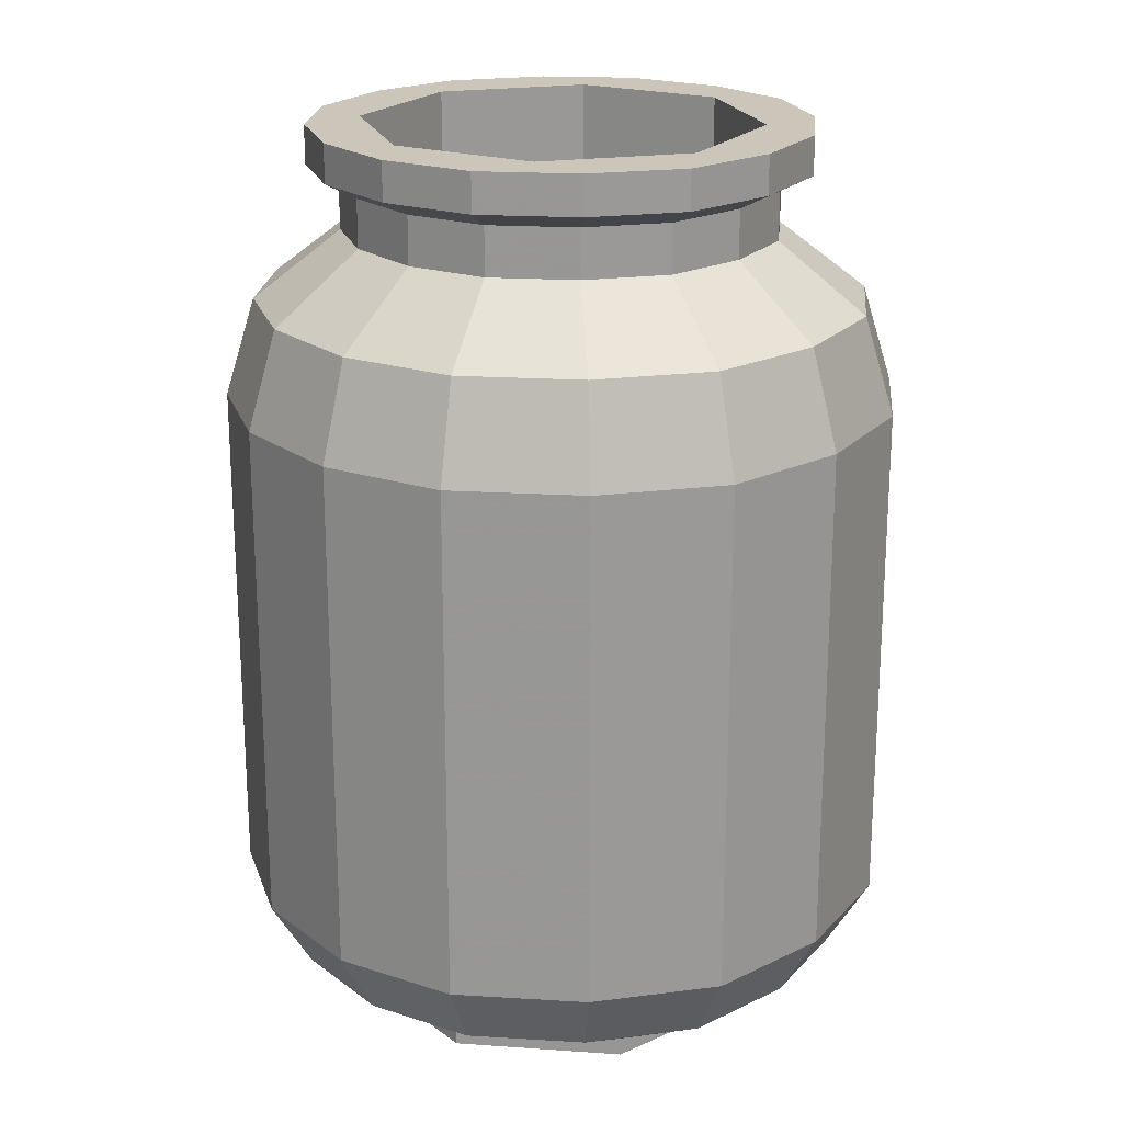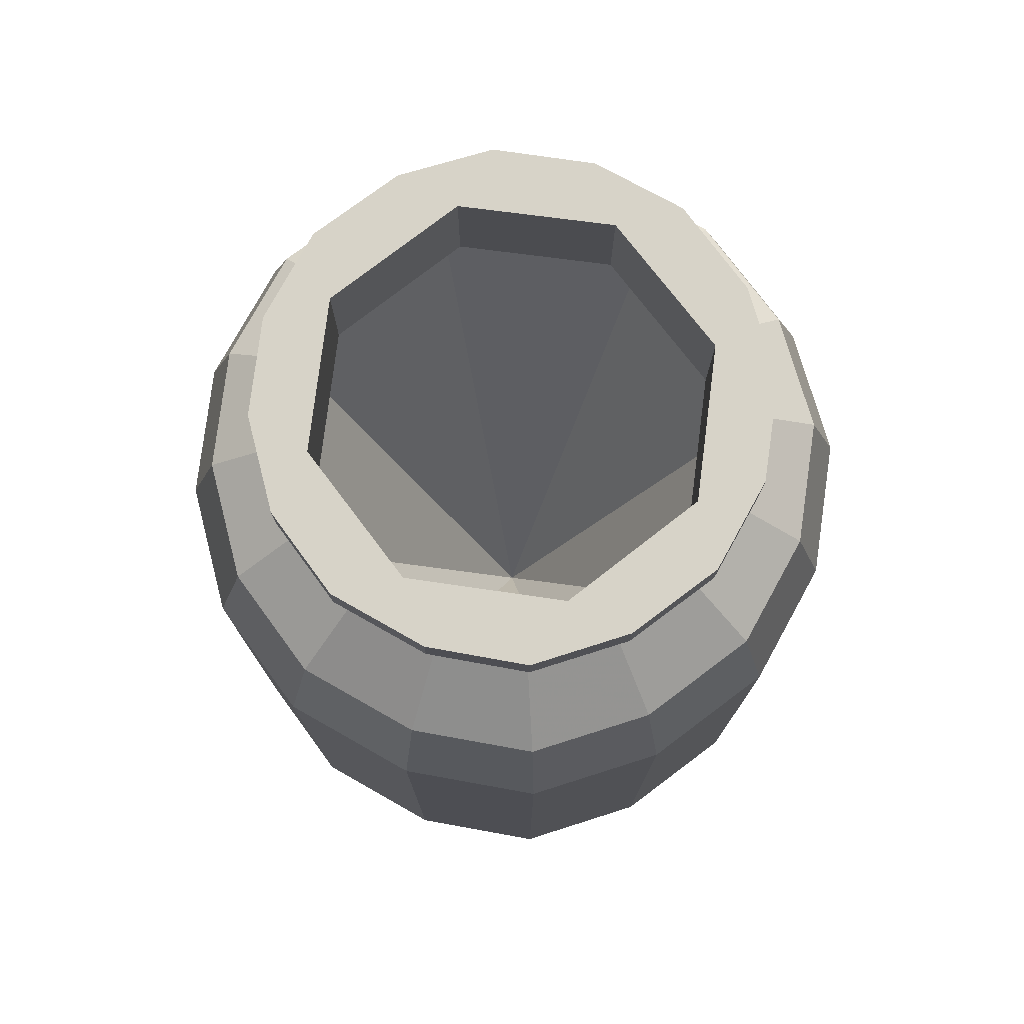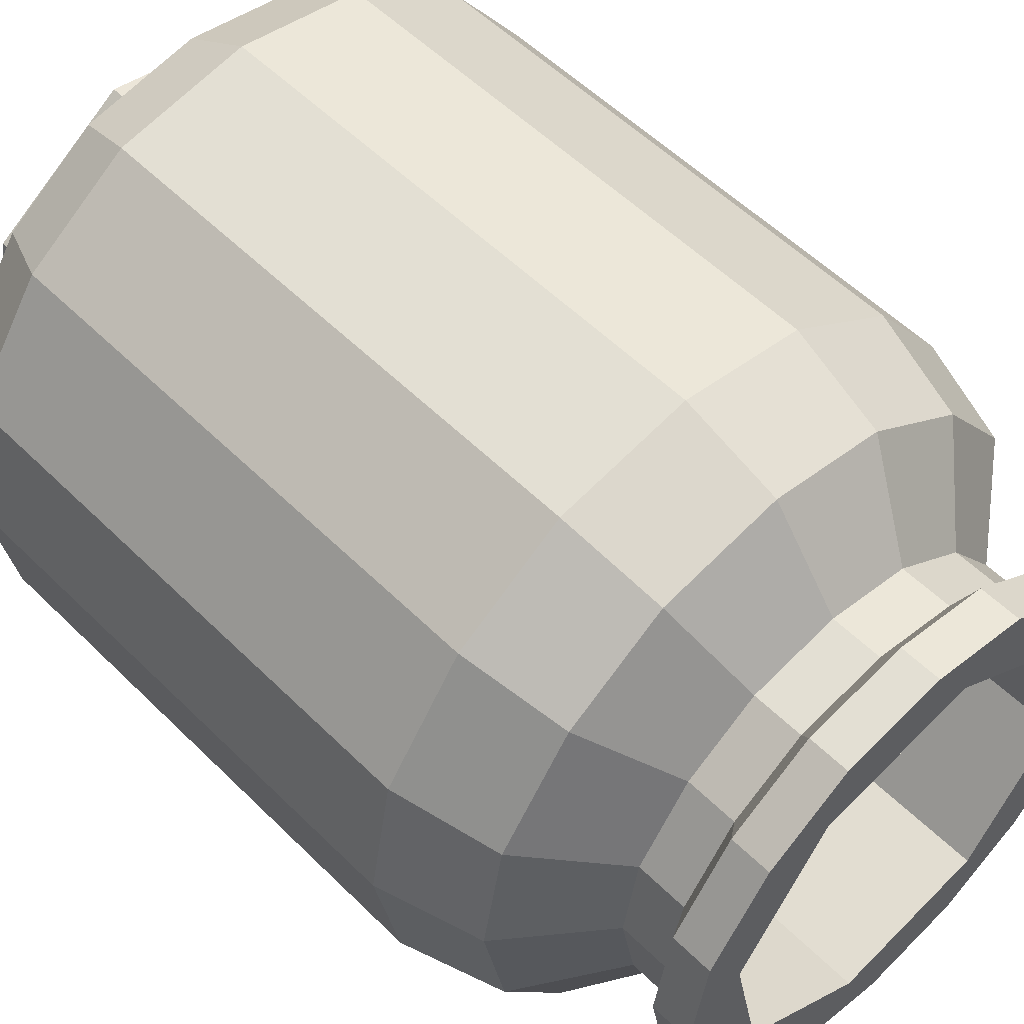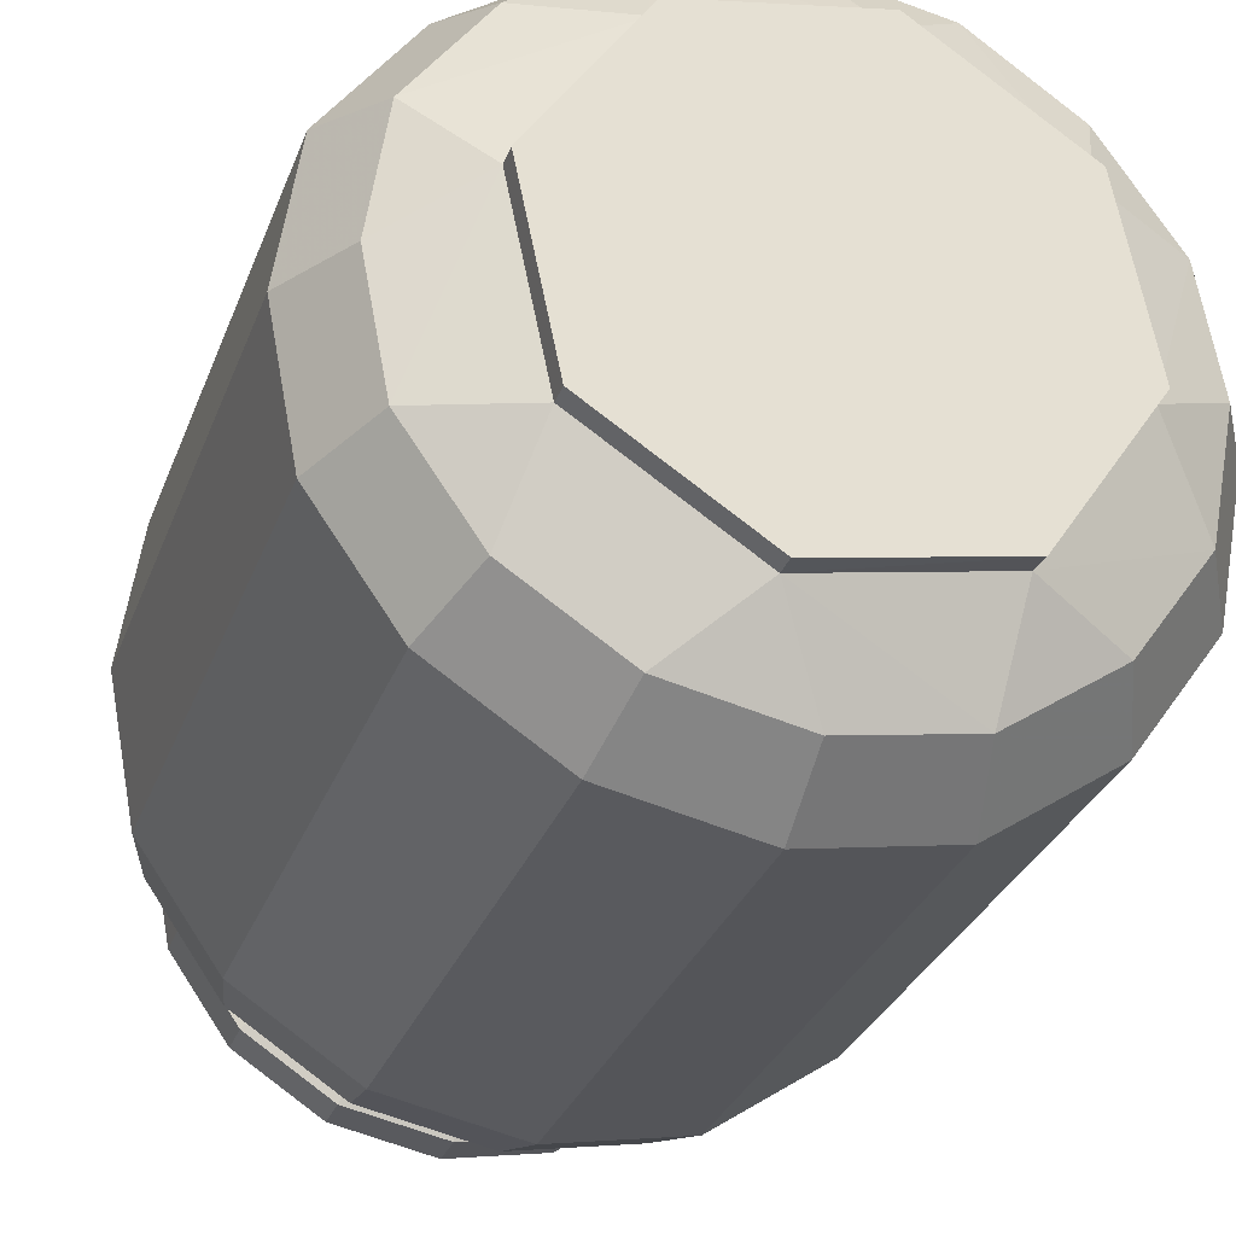
<metadata>
{"format":"obj","ext":"obj","renderer":"f3d","projection":"perspective","resolution":1024,"background":"white","views":[{"elev":20.9,"azim":-94.5,"up":"+Y"},{"elev":76.6,"azim":-71.2,"up":"+Y"},{"elev":54.3,"azim":136.3,"up":"+Z"},{"elev":-29.6,"azim":-18.0,"up":"+Z"}]}
</metadata>
<code>
g Chap01_Mentalcan_02
v 0.04527 -1.062e-08 -0.06811
v -0.01578 0.007017 -0.07949
v -0.01579 -9.405e-09 -0.07946
v 0.04488 0.007017 -0.06795
v 0.07978 -8.62e-09 -0.01631
v 0.07978 0.007017 -0.01631
v 0.06795 -9.186e-09 0.04488
v 0.06795 0.007017 0.04488
v 0.01631 -9.578e-09 0.07979
v 0.01631 0.007017 0.07979
v -0.01579 -9.405e-09 -0.07946
v -0.01578 0.007017 -0.07949
v -0.06759 0.007017 -0.04559
v -0.06759 -9.228e-09 -0.04559
v -0.08037 -8.678e-09 0.01614
v -0.08037 0.007017 0.01614
v -0.04483 -9.591e-09 0.06791
v -0.04483 0.007017 0.06791
v 0.01631 0.007017 0.07979
v 0.01631 -9.578e-09 0.07979
v 0 0.02362 -0.1086
v 0.0468 0.04976 -0.116
v 0 0.04976 -0.1242
v 0.04095 0.02362 -0.1015
v -0.01578 0.007017 -0.07949
v 0.08779 0.04976 -0.08779
v 0.04488 0.007017 -0.06795
v 0.07681 0.02362 -0.07681
v 0.1151 0.04976 -0.0489
v 0.1007 0.02362 -0.04279
v 0.1242 0.04976 -4.768e-09
v 0.07978 0.007017 -0.01631
v 0.1086 0.02362 -4.768e-09
v 0.116 0.04976 0.0468
v 0.1015 0.02362 0.04094
v 0.08779 0.04976 0.08779
v 0.06795 0.007017 0.04488
v 0.07681 0.02362 0.07681
v 0.0489 0.04976 0.1151
v 0.04278 0.02362 0.1007
v 0.01631 0.007017 0.07979
v 0 0.04976 0.1242
v 0 0.02362 0.1086
v 0 0.02362 0.1086
v -0.04664 0.04976 0.1158
v 0 0.04976 0.1242
v -0.04081 0.02362 0.1014
v 0.01631 0.007017 0.07979
v -0.08779 0.04976 0.08779
v -0.04483 0.007017 0.06791
v -0.07681 0.02362 0.07681
v -0.1168 0.04976 0.04839
v -0.1022 0.02362 0.04234
v -0.1242 0.04976 4.768e-09
v -0.08037 0.007017 0.01614
v -0.1086 0.02362 4.768e-09
v -0.1149 0.04976 -0.04893
v -0.1005 0.02362 -0.04281
v -0.08779 0.04976 -0.08779
v -0.06759 0.007017 -0.04559
v -0.07681 0.02362 -0.07681
v -0.04733 0.04976 -0.1142
v -0.04141 0.02362 -0.09994
v -0.01578 0.007017 -0.07949
v 0 0.04976 -0.1242
v 0 0.02362 -0.1086
v 0.0468 0.04976 -0.116
v 0 0.2401 -0.1242
v 0 0.04976 -0.1242
v 0.0468 0.2401 -0.116
v 0.08779 0.04976 -0.08779
v 0.08779 0.2401 -0.08779
v 0.1151 0.2401 -0.0489
v 0.1151 0.04976 -0.0489
v 0.1242 0.2401 0
v 0.1242 0.04976 -4.768e-09
v 0.116 0.2401 0.0468
v 0.116 0.04976 0.0468
v 0.08779 0.2401 0.08779
v 0.08779 0.04976 0.08779
v 0.0489 0.04976 0.1151
v 0.0489 0.2401 0.1151
v 0 0.04976 0.1242
v 0 0.2401 0.1242
v -0.04664 0.04976 0.1158
v 0 0.2401 0.1242
v 0 0.04976 0.1242
v -0.04664 0.2401 0.1158
v -0.08779 0.2401 0.08779
v -0.08779 0.04976 0.08779
v -0.1168 0.2401 0.0484
v -0.1168 0.04976 0.04839
v -0.1242 0.2401 1.907e-08
v -0.1242 0.04976 4.768e-09
v -0.1149 0.2401 -0.04893
v -0.1149 0.04976 -0.04893
v -0.08779 0.2401 -0.08779
v -0.08779 0.04976 -0.08779
v -0.04733 0.04976 -0.1142
v -0.04733 0.2401 -0.1142
v 0 0.04976 -0.1242
v 0 0.2401 -0.1242
v 0.0468 0.2401 -0.116
v 0 0.2761 -0.113
v 0 0.2401 -0.1242
v 0.0426 0.2761 -0.1056
v 0.08779 0.2401 -0.08779
v 0.03035 0.3012 -0.07521
v 0 0.3012 -0.08053
v 0.05694 0.3012 -0.05694
v 0.07992 0.2761 -0.07992
v 0.07465 0.3012 -0.03172
v 0.1048 0.2761 -0.04452
v 0.1151 0.2401 -0.0489
v 0.08053 0.3012 1.907e-08
v 0.113 0.2761 0
v 0.1242 0.2401 0
v 0.07521 0.3012 0.03035
v 0.1056 0.2761 0.0426
v 0.116 0.2401 0.0468
v 0.05694 0.3012 0.05694
v 0.07992 0.2761 0.07992
v 0.08779 0.2401 0.08779
v 0.03172 0.3012 0.07466
v 0.0489 0.2401 0.1151
v 0.04452 0.2761 0.1048
v 0 0.3012 0.08053
v 0 0.2401 0.1242
v 0 0.2761 0.113
v -0.04664 0.2401 0.1158
v 0 0.2761 0.113
v 0 0.2401 0.1242
v -0.04246 0.2761 0.1055
v -0.03025 0.3012 0.07514
v 0 0.3012 0.08053
v -0.05694 0.3012 0.05694
v -0.07992 0.2761 0.07992
v -0.08779 0.2401 0.08779
v -0.07578 0.3012 0.03139
v -0.1064 0.2761 0.04406
v -0.1168 0.2401 0.0484
v -0.08053 0.3012 1.907e-08
v -0.113 0.2761 1.907e-08
v -0.1242 0.2401 1.907e-08
v -0.07452 0.3012 -0.03174
v -0.1046 0.2761 -0.04455
v -0.1149 0.2401 -0.04893
v -0.05694 0.3012 -0.05694
v -0.07992 0.2761 -0.07992
v -0.08779 0.2401 -0.08779
v -0.0307 0.3012 -0.07409
v -0.04733 0.2401 -0.1142
v -0.04309 0.2761 -0.104
v 0 0.3012 -0.08053
v 0 0.2401 -0.1242
v 0 0.2761 -0.113
v 0.03035 0.3012 -0.07521
v 0 0.3191 -0.08053
v 0 0.3012 -0.08053
v 0.03035 0.3191 -0.07521
v 0.05694 0.3012 -0.05694
v 0.05694 0.3191 -0.05694
v 0.07465 0.3191 -0.03172
v 0.07465 0.3012 -0.03172
v 0.08053 0.3191 1.907e-08
v 0.08053 0.3012 1.907e-08
v 0.07521 0.3191 0.03035
v 0.07521 0.3012 0.03035
v 0.05694 0.3191 0.05694
v 0.05694 0.3012 0.05694
v 0.03172 0.3012 0.07466
v 0.03172 0.3191 0.07466
v 0 0.3012 0.08053
v 0 0.3191 0.08053
v -0.03025 0.3012 0.07514
v 0 0.3191 0.08053
v 0 0.3012 0.08053
v -0.03025 0.3191 0.07514
v -0.05694 0.3191 0.05694
v -0.05694 0.3012 0.05694
v -0.07578 0.3191 0.03139
v -0.07578 0.3012 0.03139
v -0.08053 0.3191 1.907e-08
v -0.08053 0.3012 1.907e-08
v -0.07452 0.3191 -0.03174
v -0.07452 0.3012 -0.03174
v -0.05694 0.3191 -0.05694
v -0.05694 0.3012 -0.05694
v -0.0307 0.3012 -0.07409
v -0.0307 0.3191 -0.07409
v 0 0.3012 -0.08053
v 0 0.3191 -0.08053
v 0.03035 0.3191 -0.07521
v 0 0.3252 -0.09221
v 0 0.3191 -0.08053
v 0.03476 0.3252 -0.08613
v 0.05694 0.3191 -0.05694
v 0.0652 0.3252 -0.0652
v 0.08548 0.3252 -0.03632
v 0.07465 0.3191 -0.03172
v 0.09221 0.3252 0
v 0.08053 0.3191 1.907e-08
v 0.08612 0.3252 0.03476
v 0.07521 0.3191 0.03035
v 0.0652 0.3252 0.0652
v 0.05694 0.3191 0.05694
v 0.03172 0.3191 0.07466
v 0.03632 0.3252 0.0855
v 0 0.3191 0.08053
v 0 0.3252 0.09221
v -0.03025 0.3191 0.07514
v 0 0.3252 0.09221
v 0 0.3191 0.08053
v -0.03464 0.3252 0.08604
v -0.0652 0.3252 0.0652
v -0.05694 0.3191 0.05694
v -0.08678 0.3252 0.03594
v -0.07578 0.3191 0.03139
v -0.09221 0.3252 3.815e-08
v -0.08053 0.3191 1.907e-08
v -0.08534 0.3252 -0.03634
v -0.07452 0.3191 -0.03174
v -0.0652 0.3252 -0.0652
v -0.05694 0.3191 -0.05694
v -0.0307 0.3191 -0.07409
v -0.03515 0.3252 -0.08484
v 0 0.3191 -0.08053
v 0 0.3252 -0.09221
v 0.03476 0.3252 -0.08613
v -4.47e-10 0.3396 -0.09221
v 0 0.3252 -0.09221
v 0.03476 0.3396 -0.08613
v 0.0652 0.3252 -0.0652
v 0.0652 0.3396 -0.0652
v 0.08548 0.3396 -0.03632
v 0.08548 0.3252 -0.03632
v 0.09221 0.3396 -2.235e-10
v 0.09221 0.3252 0
v 0.08612 0.3396 0.03476
v 0.08612 0.3252 0.03476
v 0.0652 0.3396 0.0652
v 0.0652 0.3252 0.0652
v 0.03632 0.3252 0.0855
v 0.03632 0.3396 0.0855
v 0 0.3252 0.09221
v 2.235e-10 0.3396 0.09221
v -0.03464 0.3252 0.08604
v 2.235e-10 0.3396 0.09221
v 0 0.3252 0.09221
v -0.03464 0.3396 0.08604
v -0.0652 0.3396 0.0652
v -0.0652 0.3252 0.0652
v -0.08678 0.3396 0.03594
v -0.08678 0.3252 0.03594
v -0.09221 0.3396 -4.47e-10
v -0.09221 0.3252 3.815e-08
v -0.08534 0.3396 -0.03634
v -0.08534 0.3252 -0.03634
v -0.0652 0.3396 -0.0652
v -0.0652 0.3252 -0.0652
v -0.03515 0.3252 -0.08484
v -0.03515 0.3396 -0.08484
v 0 0.3252 -0.09221
v -4.47e-10 0.3396 -0.09221
v 0.0141 0.3396 -0.07237
v -4.47e-10 0.3396 -0.09221
v 0.03476 0.3396 -0.08613
v 0.0652 0.3396 -0.0652
v 0.06114 0.3396 -0.0412
v 0.08548 0.3396 -0.03632
v 0.07236 0.3396 0.0141
v 0.09221 0.3396 -2.235e-10
v 0.08612 0.3396 0.03476
v 0.0412 0.3396 0.06115
v 0.0652 0.3396 0.0652
v 0.03632 0.3396 0.0855
v 2.235e-10 0.3396 0.09221
v -0.01406 0.3396 0.07233
v -0.03464 0.3396 0.08604
v -0.01406 0.3396 0.07233
v 2.235e-10 0.3396 0.09221
v -0.06167 0.3396 0.04104
v -0.0652 0.3396 0.0652
v -0.08678 0.3396 0.03594
v -0.07205 0.3396 -0.01475
v -0.09221 0.3396 -4.47e-10
v -0.08534 0.3396 -0.03634
v -0.04072 0.3396 -0.06088
v -0.0652 0.3396 -0.0652
v -0.03515 0.3396 -0.08484
v -4.47e-10 0.3396 -0.09221
v 0.0141 0.3396 -0.07237
v 0.1097 0.2406 0.02138
v 0 0.03349 2.384e-09
v 0.09268 0.2406 -0.06244
v 0.06114 0.2983 -0.0412
v 0.02138 0.2406 -0.1097
v 0.0141 0.2983 -0.07237
v 0 0.03349 2.384e-09
v 0.07236 0.2983 0.0141
v 0.06244 0.2406 0.09269
v 0.0412 0.2983 0.06115
v 0 0.03349 2.384e-09
v -0.01406 0.2983 0.07233
v -0.02131 0.2406 0.1096
v 0 0.03349 2.384e-09
v -0.02131 0.2406 0.1096
v -0.09348 0.2406 0.06221
v -0.01406 0.2983 0.07233
v -0.06167 0.2983 0.04104
v -0.07205 0.2983 -0.01475
v -0.1092 0.2406 -0.02235
v 0 0.03349 2.384e-09
v -0.06172 0.2406 -0.09228
v -0.04072 0.2983 -0.06088
v 0.0141 0.2983 -0.07237
v 0.02138 0.2406 -0.1097
v 0 0.03349 2.384e-09
v -0.06167 0.2983 0.04104
v -0.01406 0.2983 0.07233
v -0.01406 0.3396 0.07233
v -0.06167 0.3396 0.04104
v -0.07205 0.2983 -0.01475
v -0.07205 0.3396 -0.01475
v -0.04072 0.2983 -0.06088
v -0.04072 0.3396 -0.06088
v 0.0141 0.3396 -0.07237
v 0.0141 0.2983 -0.07237
v -0.01406 0.3396 0.07233
v -0.01406 0.2983 0.07233
v 0.0412 0.2983 0.06115
v 0.0412 0.3396 0.06115
v 0.07236 0.3396 0.0141
v 0.07236 0.2983 0.0141
v 0.06114 0.3396 -0.0412
v 0.06114 0.2983 -0.0412
v 0.0141 0.2983 -0.07237
v 0.0141 0.3396 -0.07237
v -0.06759 -9.228e-09 -0.04559
v -0.08037 -8.678e-09 0.01614
v -0.04483 -9.591e-09 0.06791
v -0.01579 -9.405e-09 -0.07946
v 0.01631 -9.578e-09 0.07979
v 0.04527 -1.062e-08 -0.06811
v 0.06795 -9.186e-09 0.04488
v 0.07978 -8.62e-09 -0.01631
g Chap01_Mentalcan_02_0
f 3 2 1
f 2 4 1
f 1 4 5
f 4 6 5
f 5 6 7
f 6 8 7
f 7 8 9
f 8 10 9
f 13 12 11
f 14 13 11
f 14 15 13
f 15 16 13
f 15 17 16
f 17 18 16
f 19 18 17
f 20 19 17
f 23 22 21
f 22 24 21
f 21 24 25
f 22 26 24
f 24 27 25
f 26 28 24
f 24 28 27
f 26 29 28
f 28 30 27
f 29 30 28
f 29 31 30
f 30 32 27
f 31 33 30
f 30 33 32
f 31 34 33
f 33 35 32
f 34 35 33
f 34 36 35
f 35 37 32
f 36 38 35
f 35 38 37
f 36 39 38
f 38 40 37
f 39 40 38
f 40 41 37
f 39 42 40
f 40 43 41
f 42 43 40
f 46 45 44
f 45 47 44
f 44 47 48
f 47 45 49
f 47 50 48
f 51 47 49
f 50 47 51
f 51 49 52
f 50 51 53
f 53 51 52
f 53 52 54
f 55 50 53
f 56 53 54
f 55 53 56
f 56 54 57
f 55 56 58
f 58 56 57
f 58 57 59
f 60 55 58
f 61 58 59
f 60 58 61
f 59 62 61
f 61 63 60
f 62 63 61
f 63 64 60
f 62 65 63
f 63 66 64
f 65 66 63
f 69 68 67
f 68 70 67
f 67 70 71
f 70 72 71
f 72 73 71
f 73 74 71
f 73 75 74
f 75 76 74
f 75 77 76
f 77 78 76
f 77 79 78
f 79 80 78
f 80 79 81
f 79 82 81
f 81 82 83
f 82 84 83
f 87 86 85
f 86 88 85
f 85 88 89
f 90 85 89
f 90 89 91
f 92 90 91
f 92 91 93
f 94 92 93
f 94 93 95
f 96 94 95
f 96 95 97
f 98 96 97
f 98 97 99
f 97 100 99
f 99 100 101
f 100 102 101
f 105 104 103
f 104 106 103
f 103 106 107
f 108 106 104
f 109 108 104
f 108 110 106
f 110 111 106
f 106 111 107
f 110 112 111
f 111 113 107
f 112 113 111
f 113 114 107
f 112 115 113
f 113 116 114
f 115 116 113
f 116 117 114
f 115 118 116
f 116 119 117
f 118 119 116
f 119 120 117
f 118 121 119
f 119 122 120
f 121 122 119
f 122 123 120
f 121 124 122
f 123 122 125
f 124 126 122
f 122 126 125
f 124 127 126
f 125 126 128
f 127 129 126
f 126 129 128
f 132 131 130
f 131 133 130
f 134 133 131
f 135 134 131
f 133 134 136
f 130 133 137
f 137 133 136
f 138 130 137
f 137 136 139
f 138 137 140
f 140 137 139
f 141 138 140
f 140 139 142
f 141 140 143
f 143 140 142
f 144 141 143
f 143 142 145
f 144 143 146
f 146 143 145
f 147 144 146
f 146 145 148
f 147 146 149
f 149 146 148
f 150 147 149
f 148 151 149
f 150 149 152
f 151 153 149
f 149 153 152
f 151 154 153
f 152 153 155
f 154 156 153
f 153 156 155
f 159 158 157
f 158 160 157
f 157 160 161
f 160 162 161
f 162 163 161
f 163 164 161
f 163 165 164
f 165 166 164
f 165 167 166
f 167 168 166
f 167 169 168
f 169 170 168
f 170 169 171
f 169 172 171
f 171 172 173
f 172 174 173
f 177 176 175
f 176 178 175
f 175 178 179
f 180 175 179
f 180 179 181
f 182 180 181
f 182 181 183
f 184 182 183
f 184 183 185
f 186 184 185
f 186 185 187
f 188 186 187
f 188 187 189
f 187 190 189
f 189 190 191
f 190 192 191
f 195 194 193
f 194 196 193
f 193 196 197
f 196 198 197
f 198 199 197
f 199 200 197
f 199 201 200
f 201 202 200
f 201 203 202
f 203 204 202
f 203 205 204
f 205 206 204
f 206 205 207
f 205 208 207
f 207 208 209
f 208 210 209
f 213 212 211
f 212 214 211
f 211 214 215
f 216 211 215
f 216 215 217
f 218 216 217
f 218 217 219
f 220 218 219
f 220 219 221
f 222 220 221
f 222 221 223
f 224 222 223
f 224 223 225
f 223 226 225
f 225 226 227
f 226 228 227
f 231 230 229
f 230 232 229
f 229 232 233
f 232 234 233
f 234 235 233
f 235 236 233
f 235 237 236
f 237 238 236
f 237 239 238
f 239 240 238
f 239 241 240
f 241 242 240
f 242 241 243
f 241 244 243
f 243 244 245
f 244 246 245
f 249 248 247
f 248 250 247
f 247 250 251
f 252 247 251
f 252 251 253
f 254 252 253
f 254 253 255
f 256 254 255
f 256 255 257
f 258 256 257
f 258 257 259
f 260 258 259
f 260 259 261
f 259 262 261
f 261 262 263
f 262 264 263
f 267 266 265
f 267 265 268
f 265 269 268
f 269 270 268
f 269 271 270
f 271 272 270
f 271 273 272
f 271 274 273
f 274 275 273
f 275 274 276
f 276 274 277
f 274 278 277
f 281 280 279
f 279 280 282
f 283 279 282
f 284 283 282
f 284 282 285
f 286 284 285
f 287 286 285
f 287 285 288
f 289 287 288
f 289 288 290
f 290 288 291
f 288 292 291
f 295 294 293
f 295 293 296
f 297 295 296
f 298 297 296
f 299 295 297
f 293 300 296
f 293 301 300
f 301 302 300
f 303 301 293
f 302 301 304
f 301 305 304
f 301 306 305
f 299 308 307
f 309 307 308
f 310 309 308
f 311 310 308
f 312 311 308
f 308 313 312
f 303 314 312
f 311 312 314
f 315 311 314
f 315 314 316
f 314 317 316
f 314 318 317
f 321 320 319
f 322 321 319
f 322 319 323
f 324 322 323
f 324 323 325
f 326 324 325
f 326 325 327
f 325 328 327
f 331 330 329
f 332 331 329
f 331 332 333
f 334 331 333
f 334 333 335
f 336 334 335
f 337 336 335
f 338 337 335
f 341 340 339
f 339 342 341
f 342 343 341
f 342 344 343
f 344 345 343
f 344 346 345

</code>
